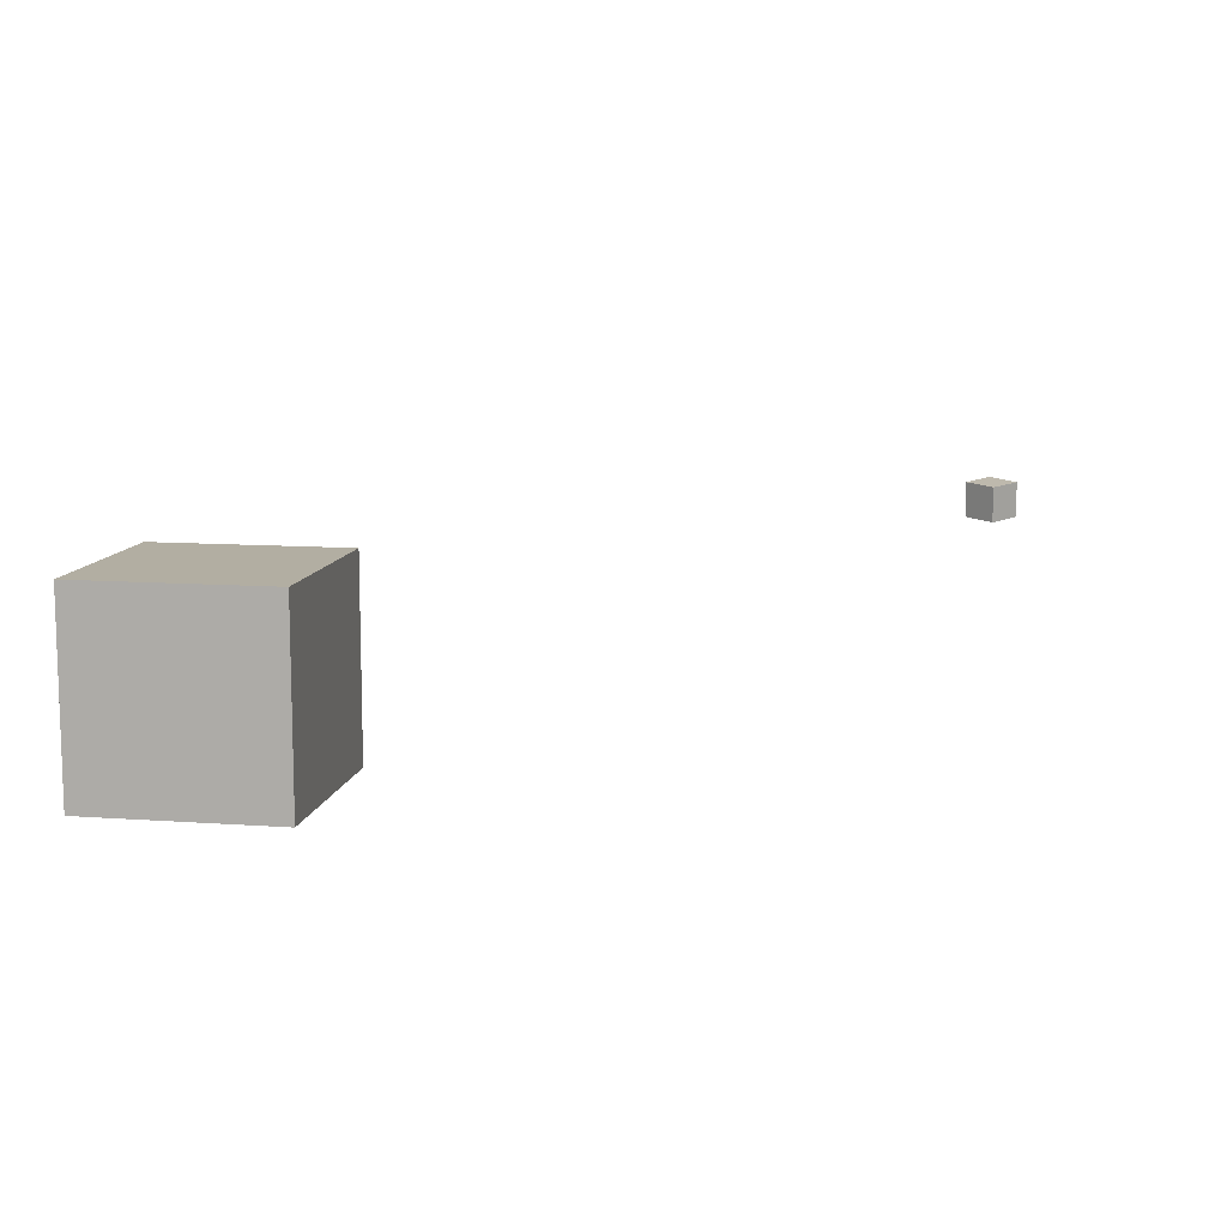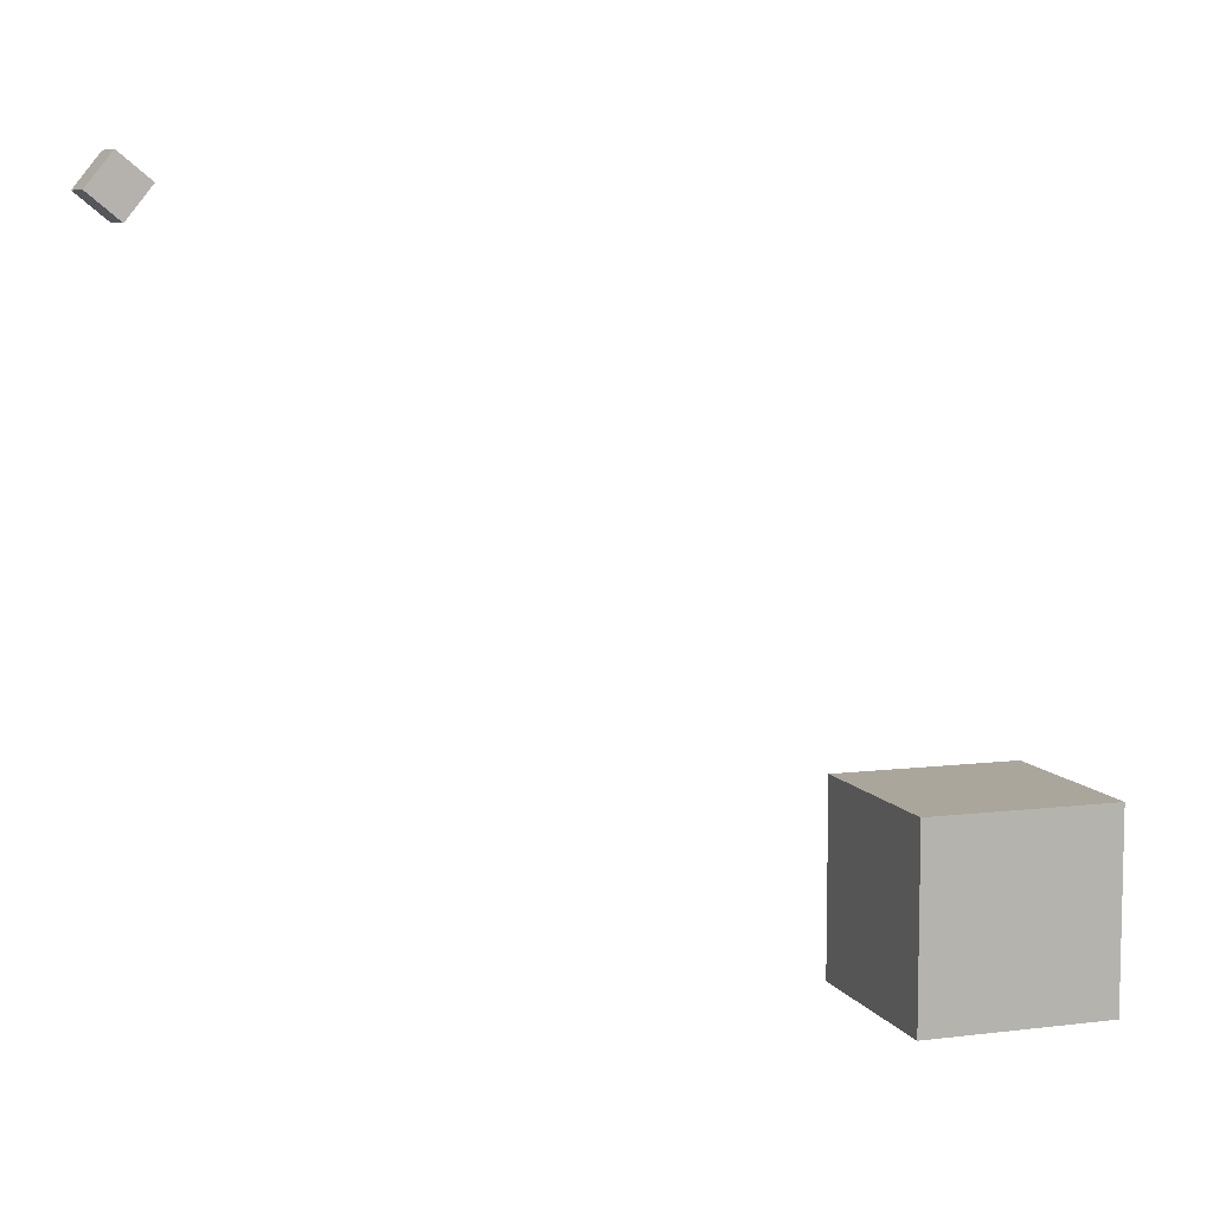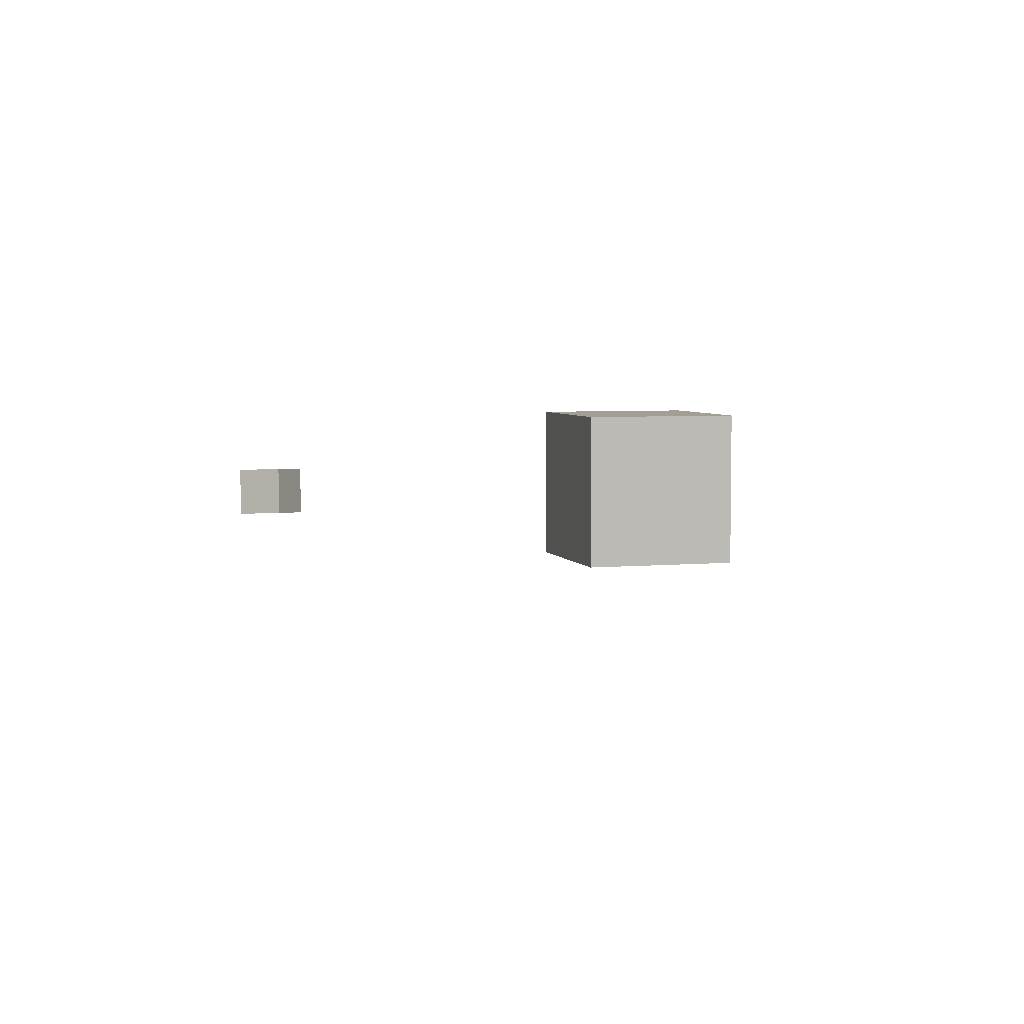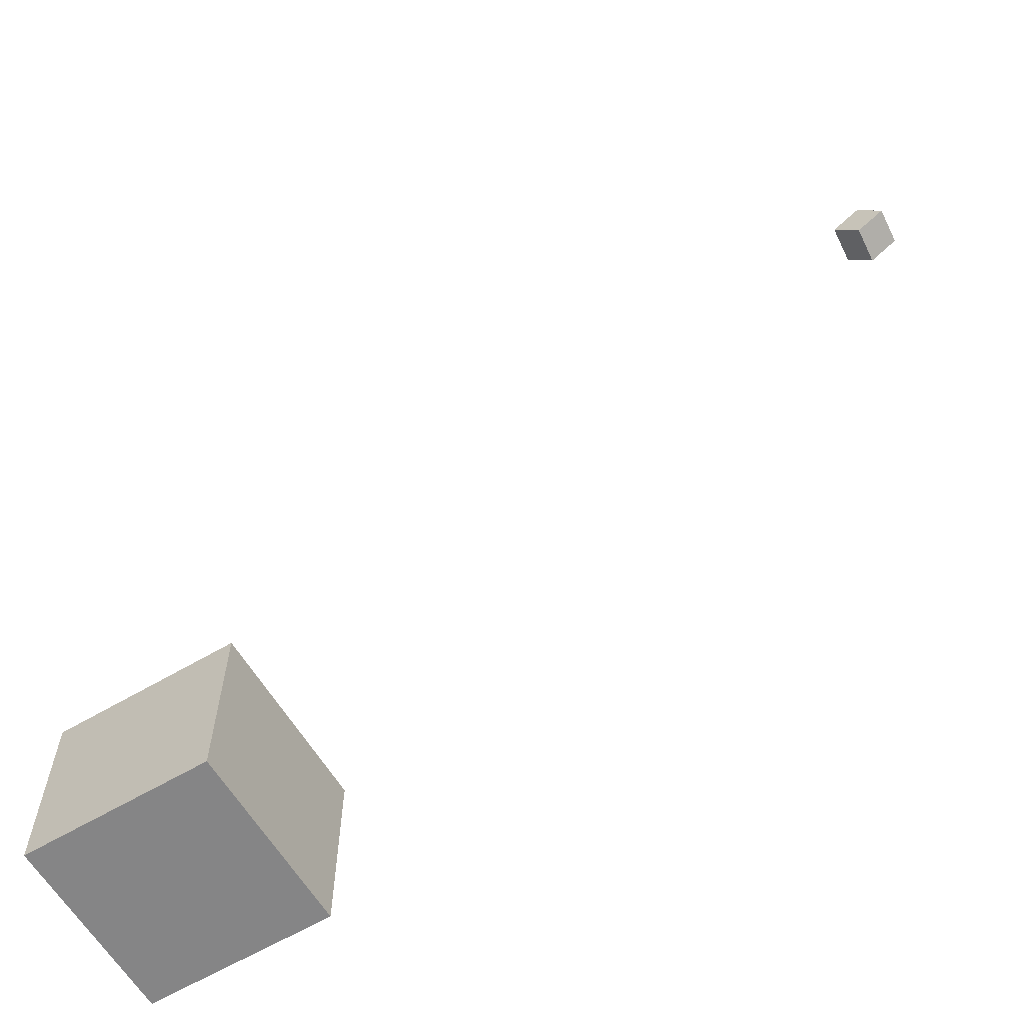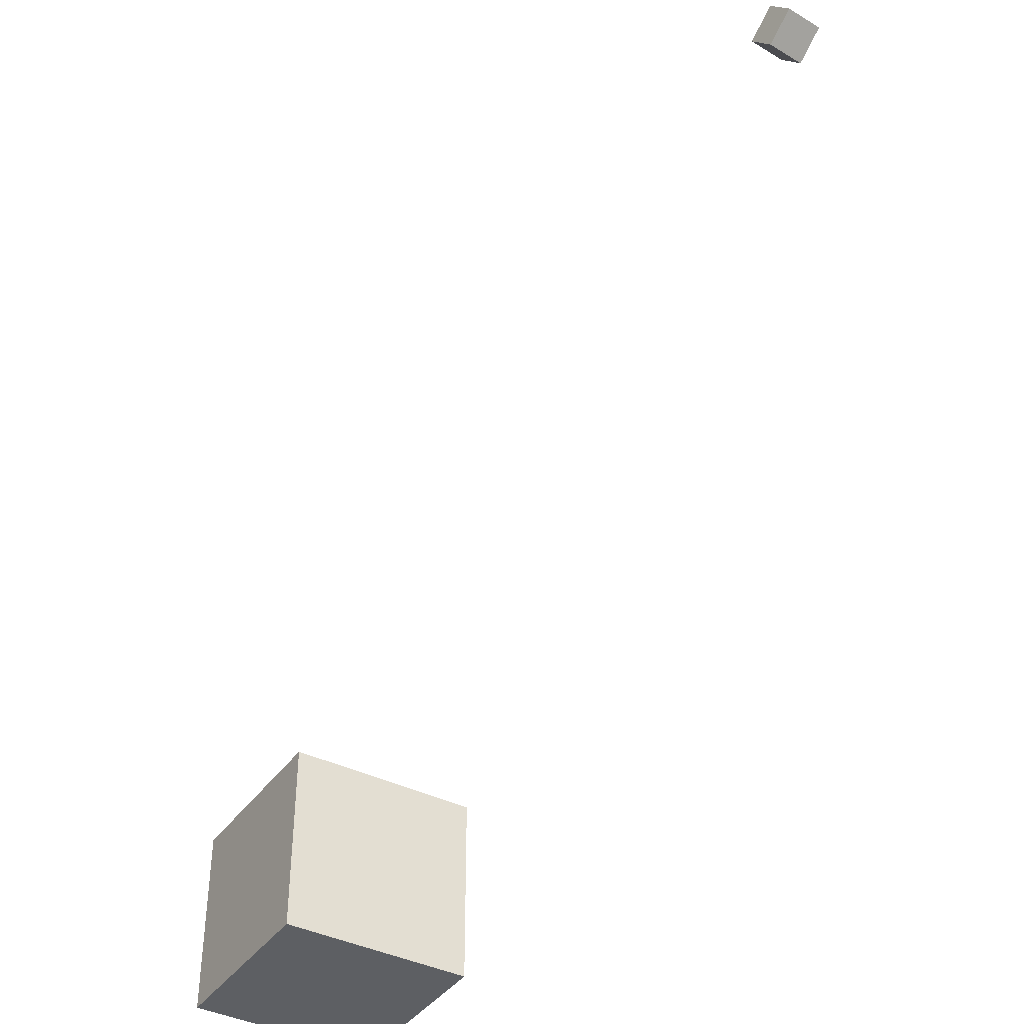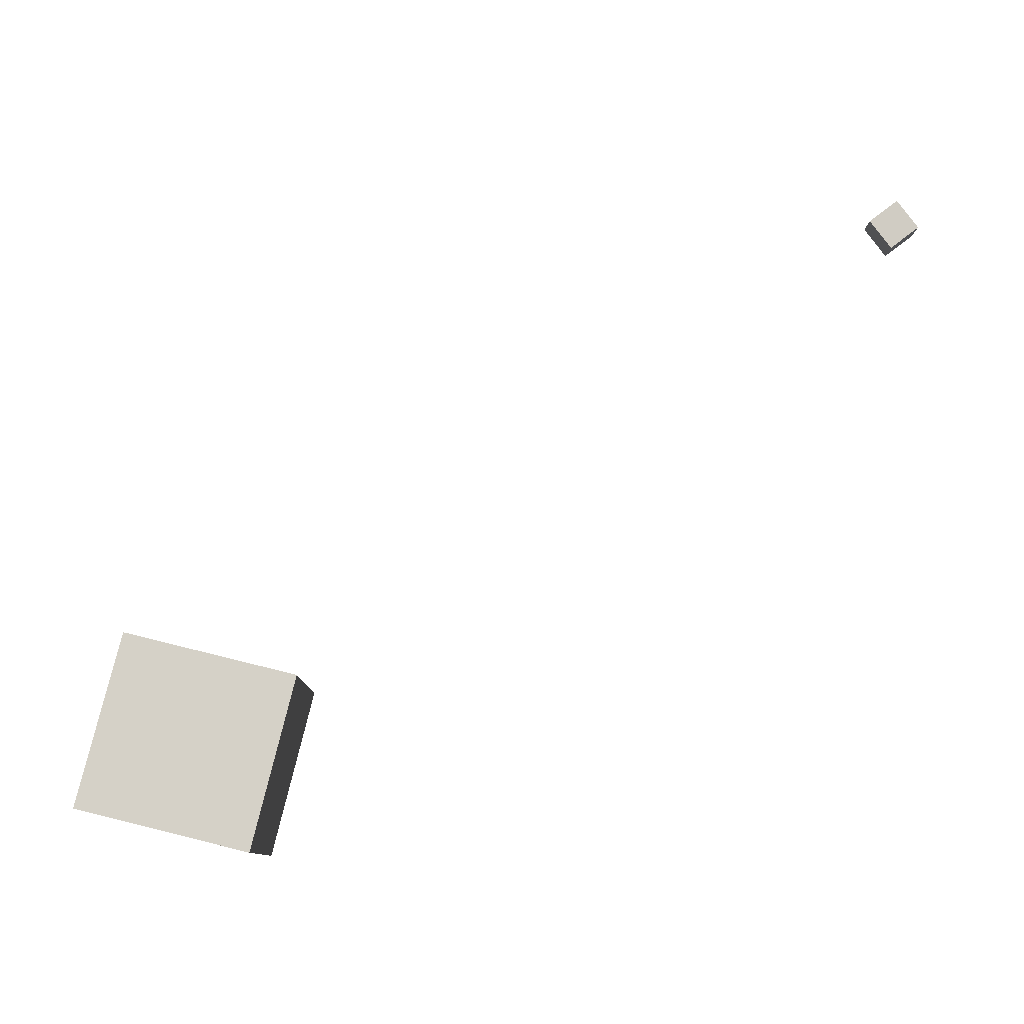
<metadata>
{"format":"obj","ext":"obj","renderer":"f3d","projection":"perspective","resolution":1024,"background":"white","views":[{"elev":10.7,"azim":-79.8,"up":"+Y"},{"elev":8.0,"azim":161.1,"up":"+Z"},{"elev":5.0,"azim":73.7,"up":"+Y"},{"elev":-61.9,"azim":30.9,"up":"+Z"},{"elev":-40.0,"azim":58.4,"up":"+Z"},{"elev":79.2,"azim":-76.2,"up":"+Y"}]}
</metadata>
<code>
o Cube
v 1 -7.135 1
v 1 -7.135 -1
v 1 -9.135 1
v 1 -9.135 -1
v -1 -7.135 1
v -1 -7.135 -1
v -1 -9.135 1
v -1 -9.135 -1
f 7 6 8
f 2 8 6
f 1 4 2
f 7 5 6
f 2 4 8
f 1 3 4
f 5 3 1
f 5 7 3
f 3 8 4
f 3 7 8
f 5 2 6
f 5 1 2
o CameraBox
v 7.77 -7.702 6.101
v 8.079 -7.676 6.354
v 7.518 -7.722 6.41
v 7.827 -7.697 6.664
v 7.738 -7.303 6.101
v 8.047 -7.278 6.354
v 7.486 -7.323 6.41
v 7.794 -7.298 6.664
f 10 11 9
f 16 13 15
f 14 9 13
f 12 14 16
f 10 12 11
f 16 14 13
f 14 10 9
f 12 10 14
f 15 9 11
f 15 13 9
f 12 15 11
f 12 16 15

</code>
